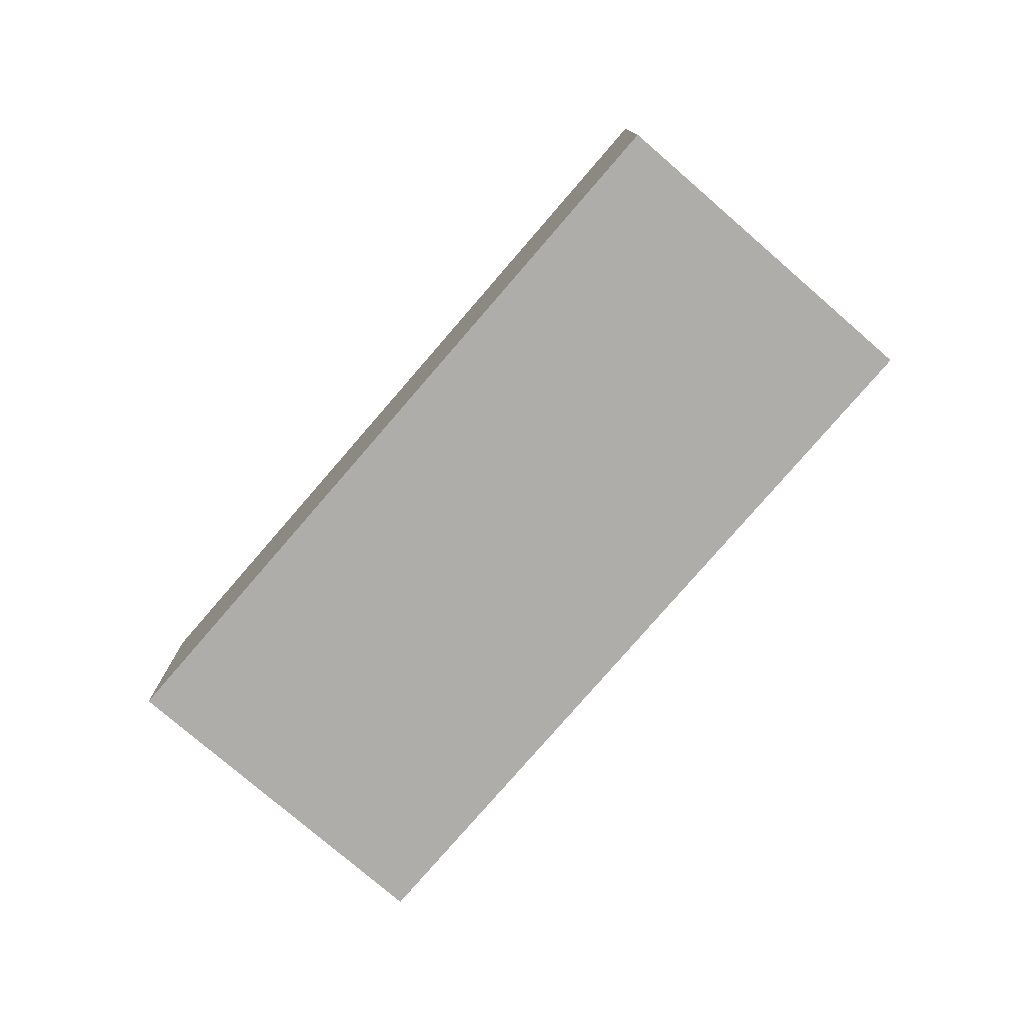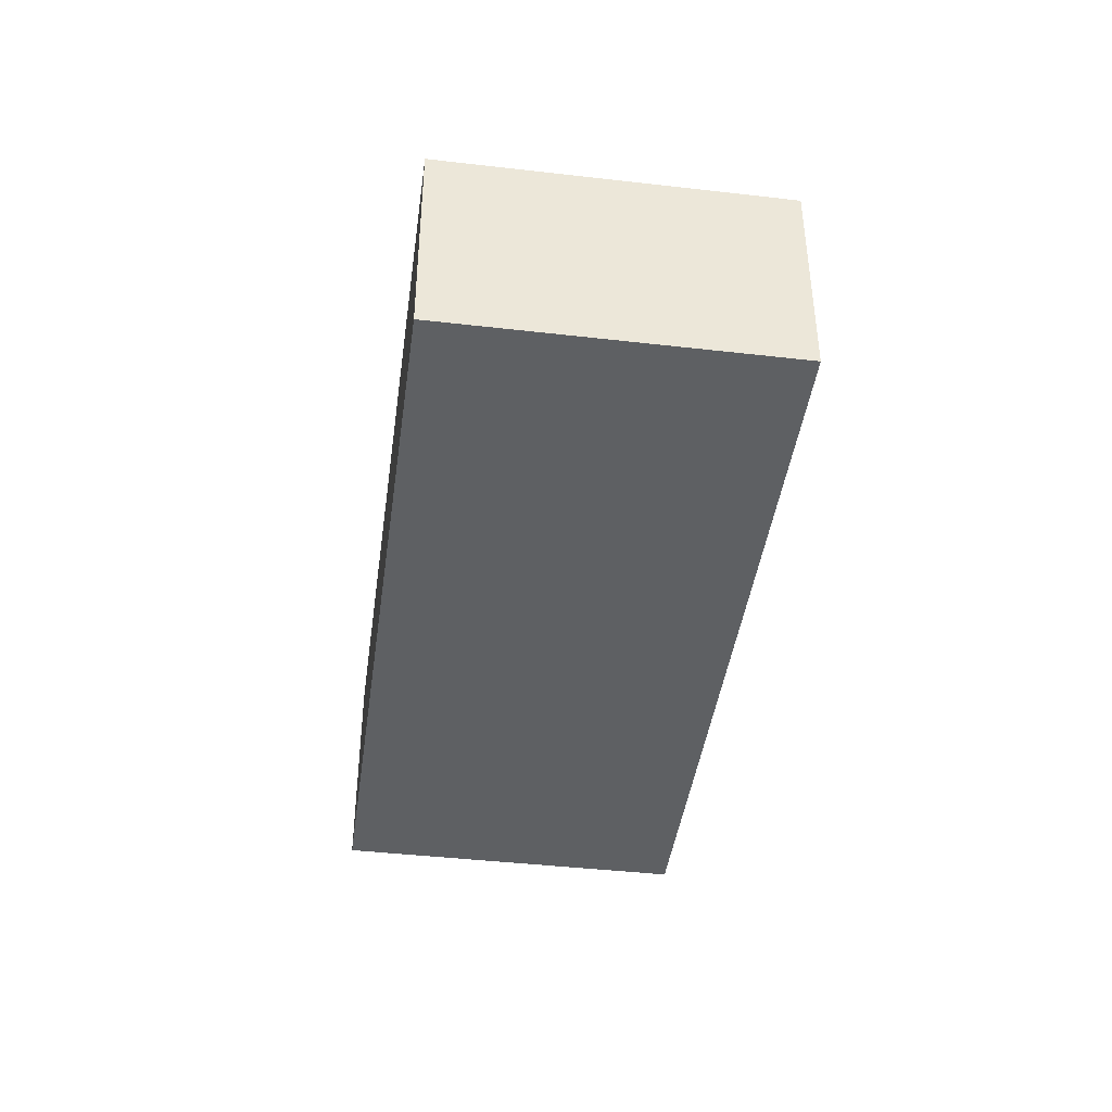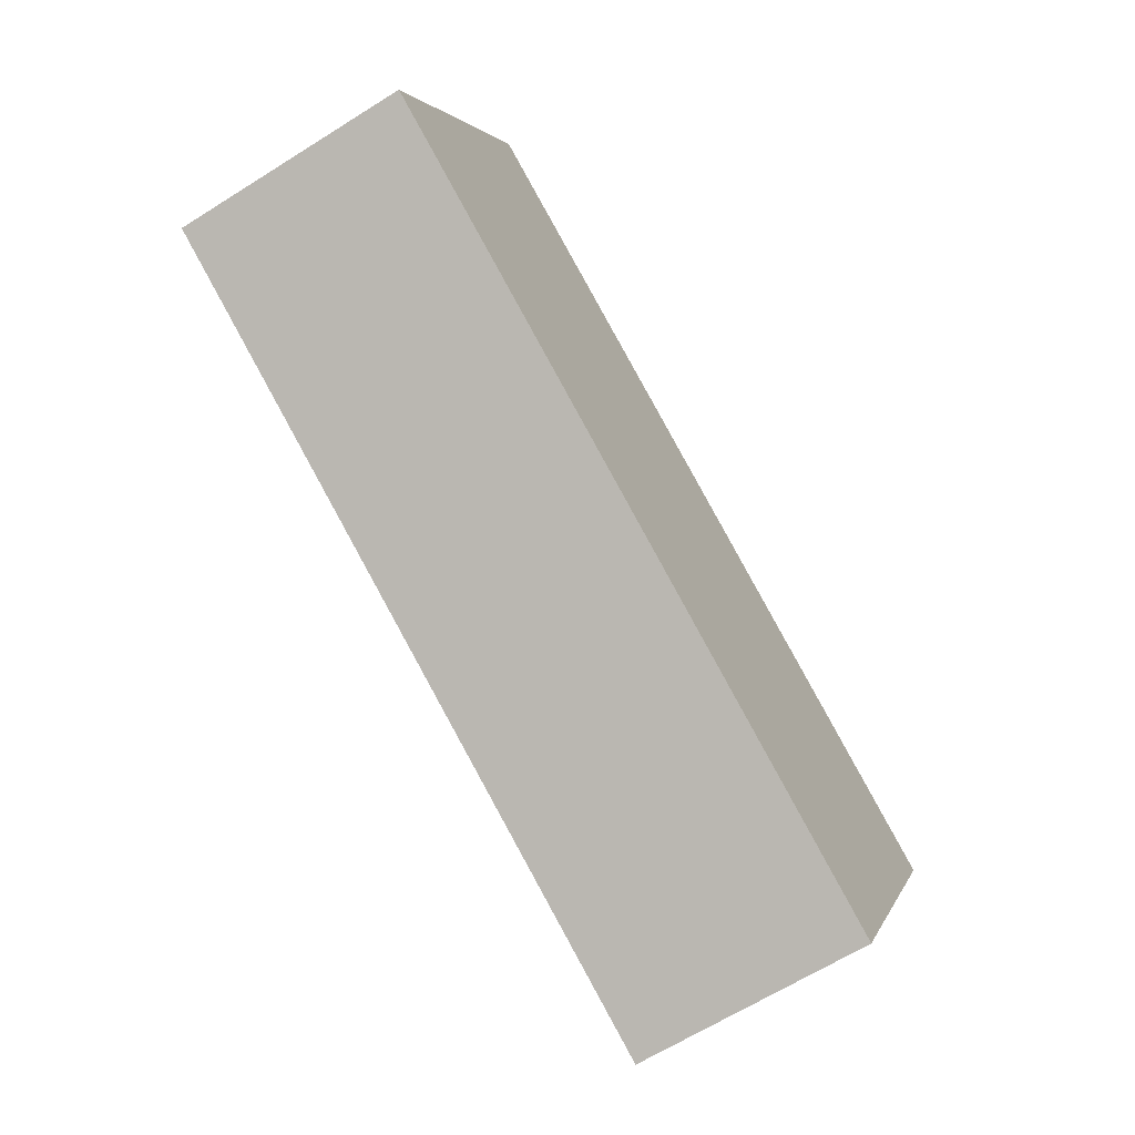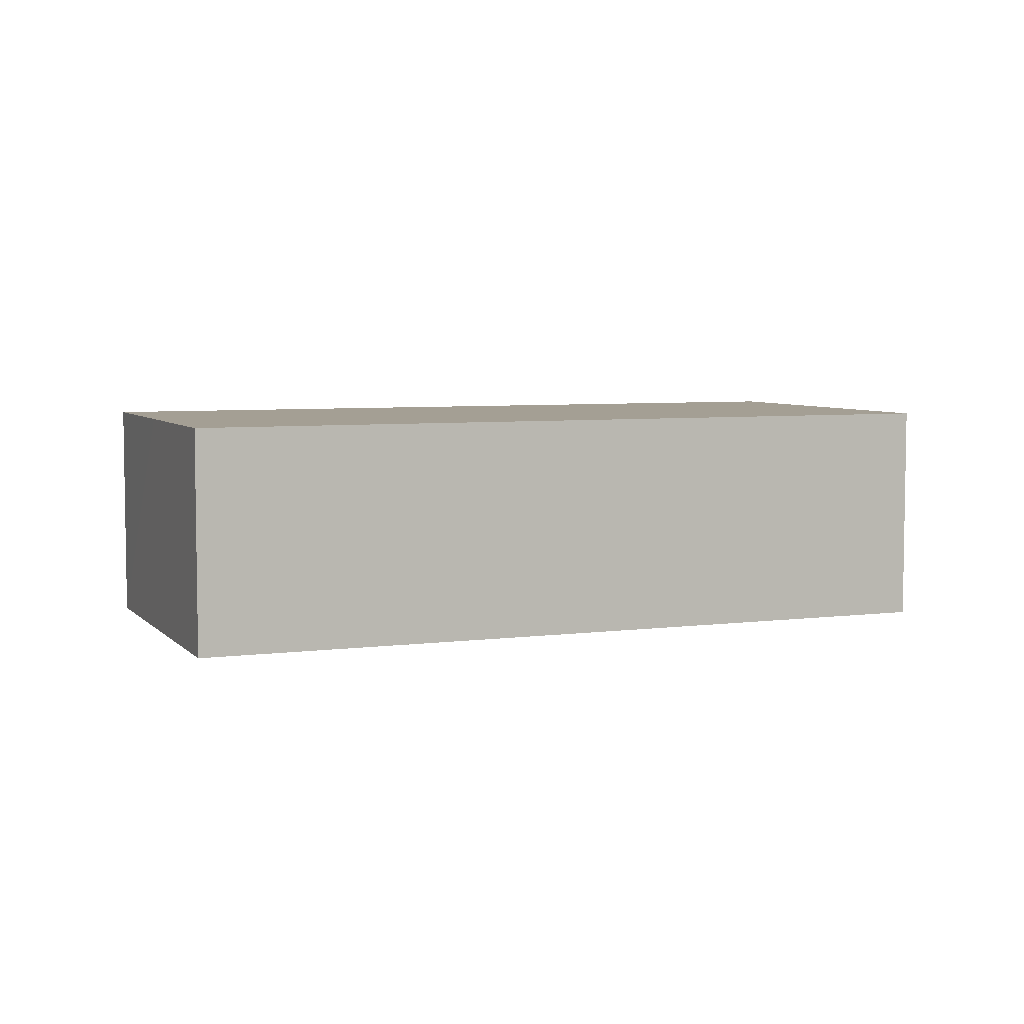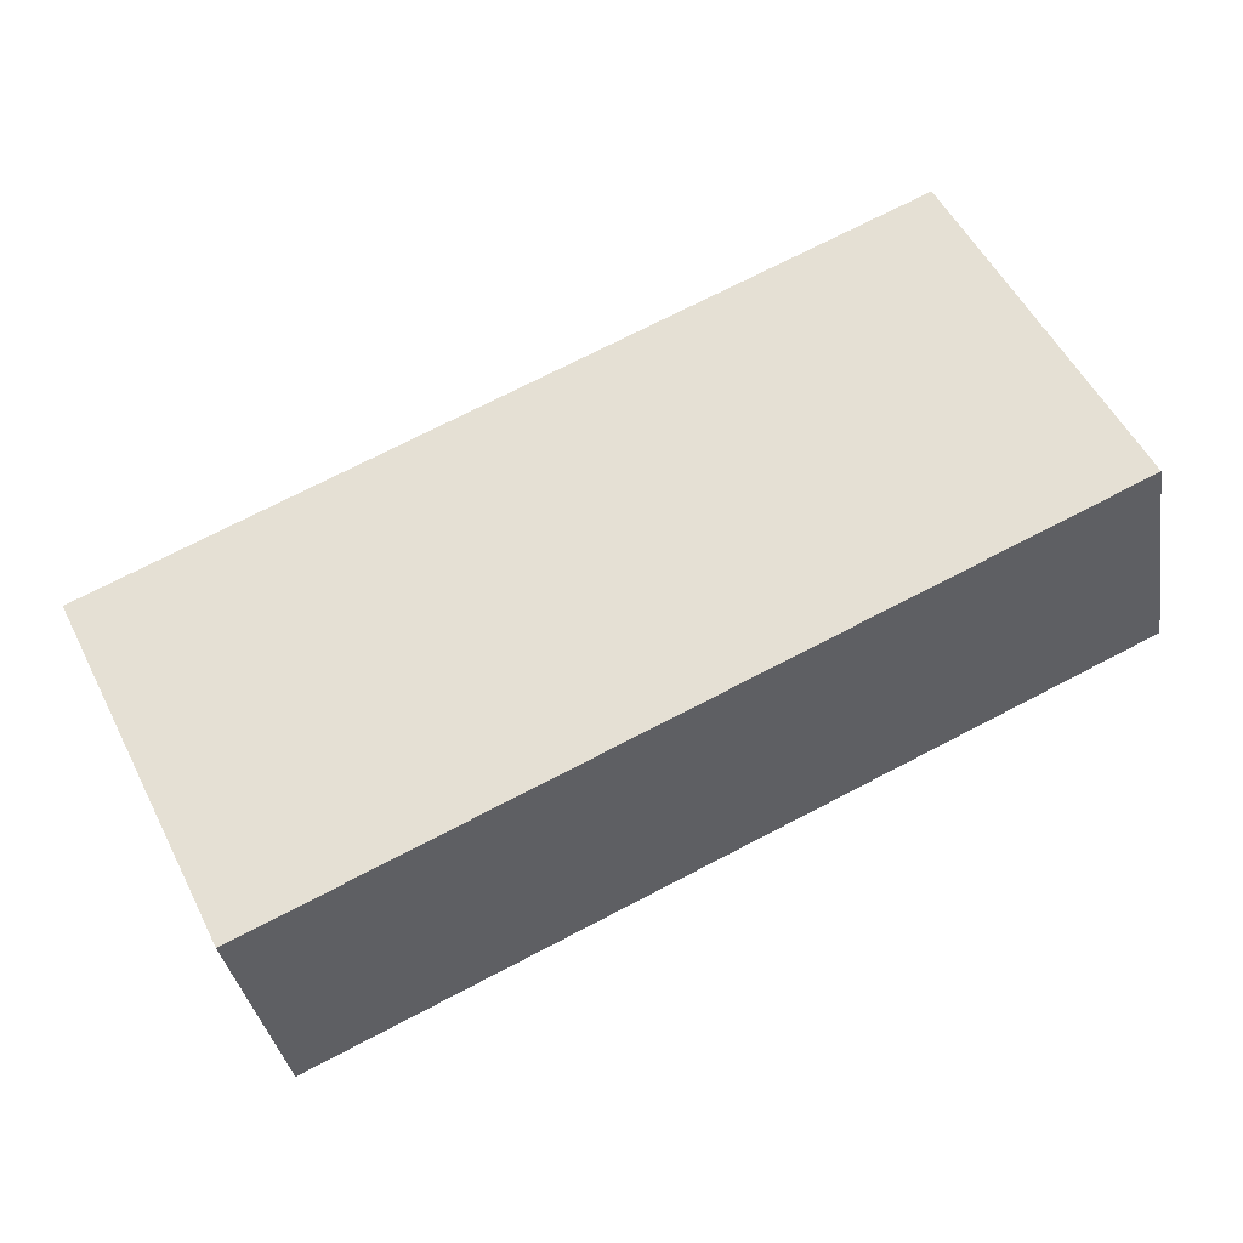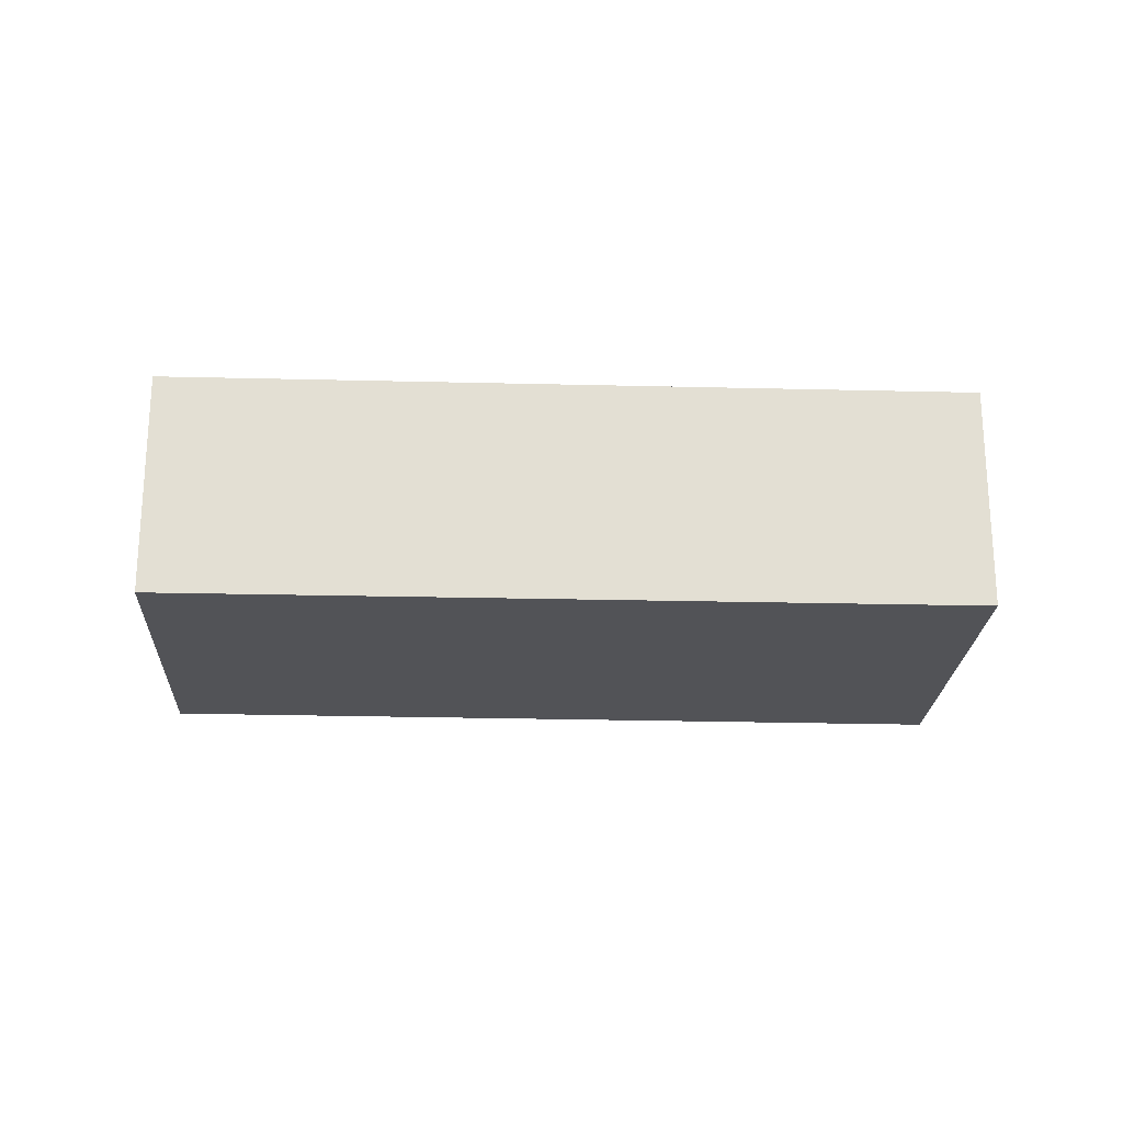
<metadata>
{"format":"obj","ext":"obj","renderer":"f3d","projection":"perspective","resolution":1024,"background":"white","views":[{"elev":-77.3,"azim":-104.9,"up":"+Y"},{"elev":-42.3,"azim":-71.9,"up":"+Y"},{"elev":-65.1,"azim":-57.7,"up":"+Z"},{"elev":5.6,"azim":-176.1,"up":"+Y"},{"elev":-34.6,"azim":-170.8,"up":"+Z"},{"elev":-22.4,"azim":23.2,"up":"+Y"}]}
</metadata>
<code>
v  0 3.027 1.853e-16
v  10.91 3.027 -2.447
v  9.779 3.027 -4.761
v  11.91 3.027 -0.385
v  2.105 3.027 4.324
v  11.91 2.357e-17 -0.385
v  10.91 1.498e-16 -2.447
v  9.779 2.915e-16 -4.761
v  0 0 0
v  2.105 -2.648e-16 4.324
g defaultobject
f 1 2 3
f 2 1 4
f 4 1 5
f 6 2 4
f 2 6 3
f 3 6 7
f 3 7 8
f 8 1 3
f 1 8 9
f 9 5 1
f 5 9 10
f 10 4 5
f 4 10 6
f 7 9 8
f 9 7 6
f 9 6 10

</code>
